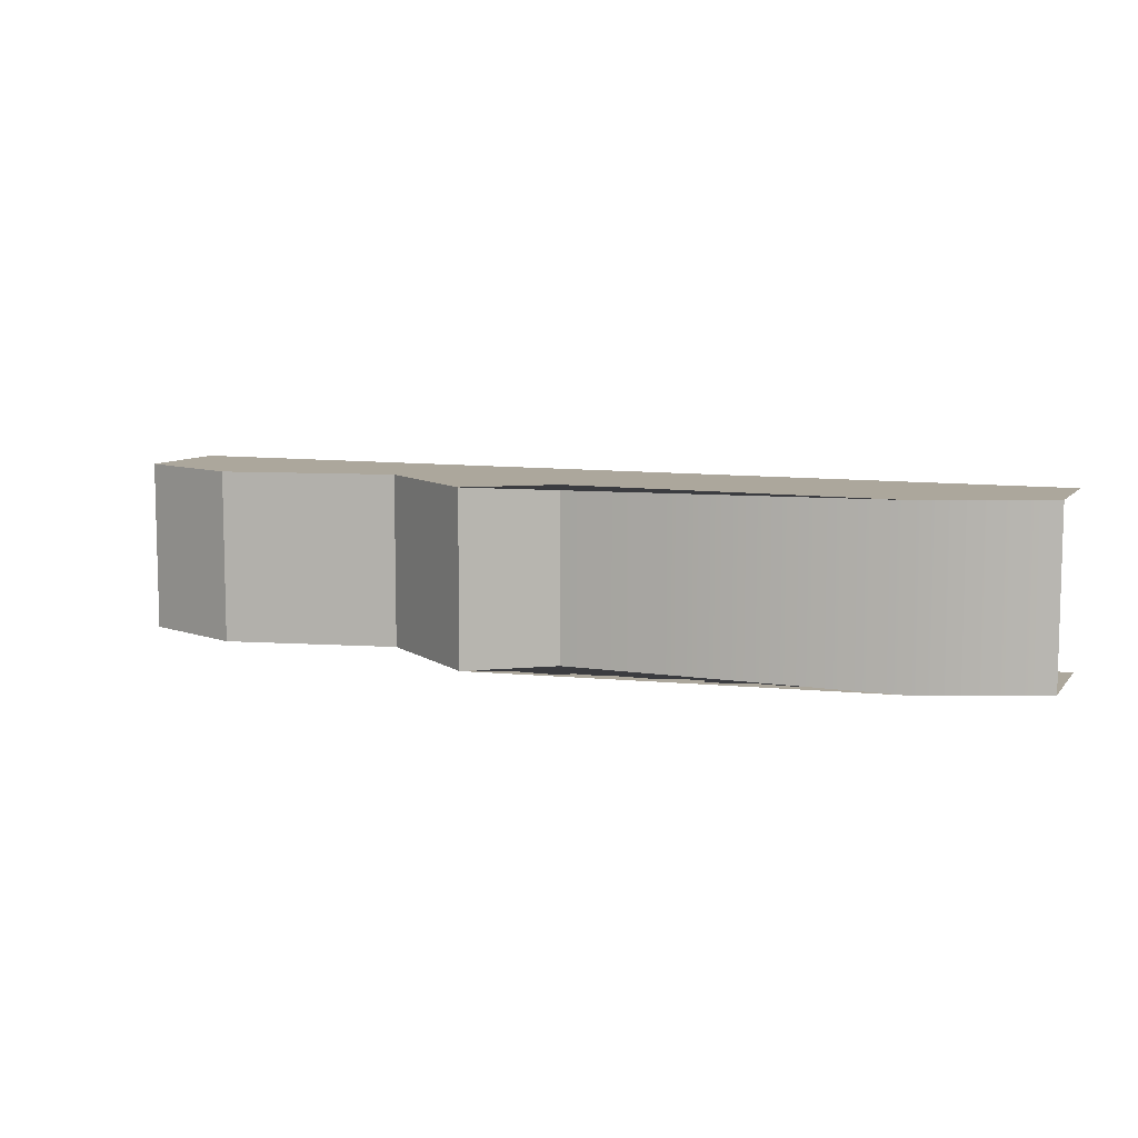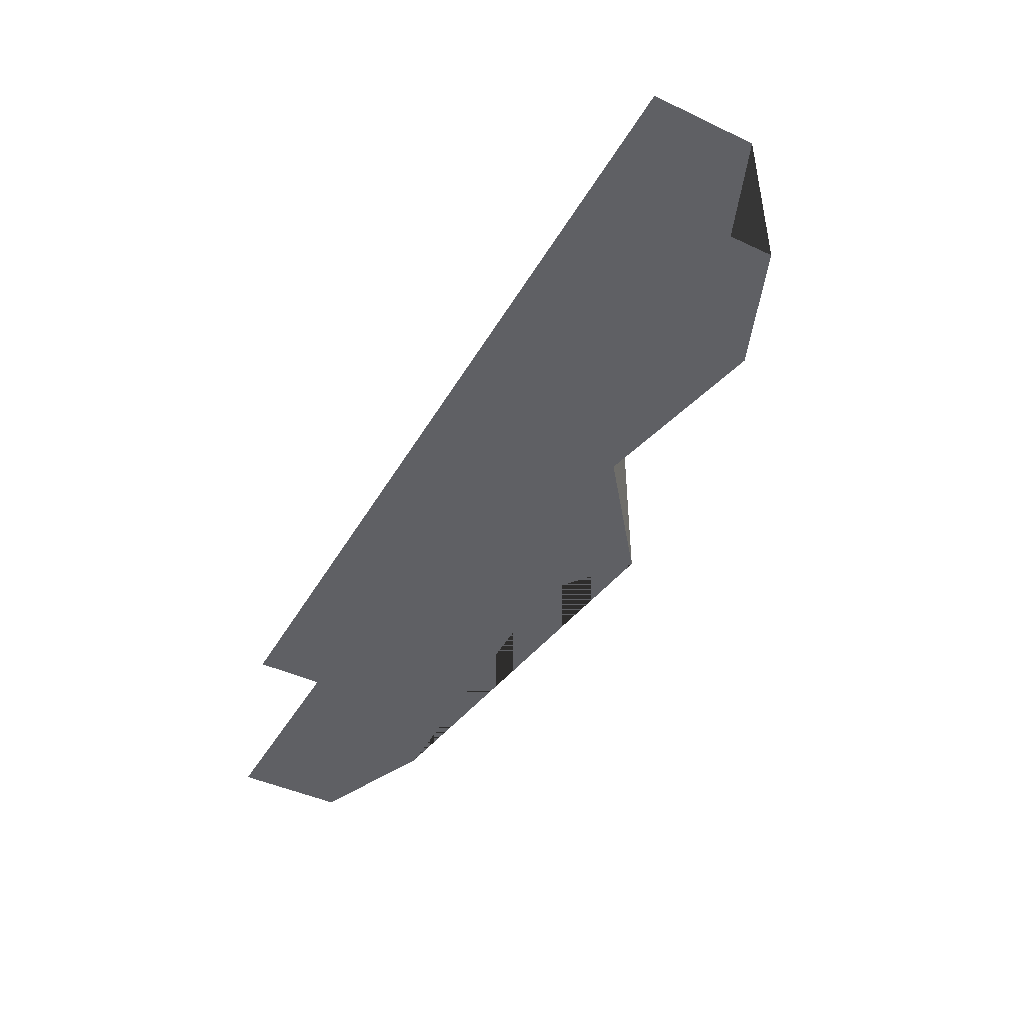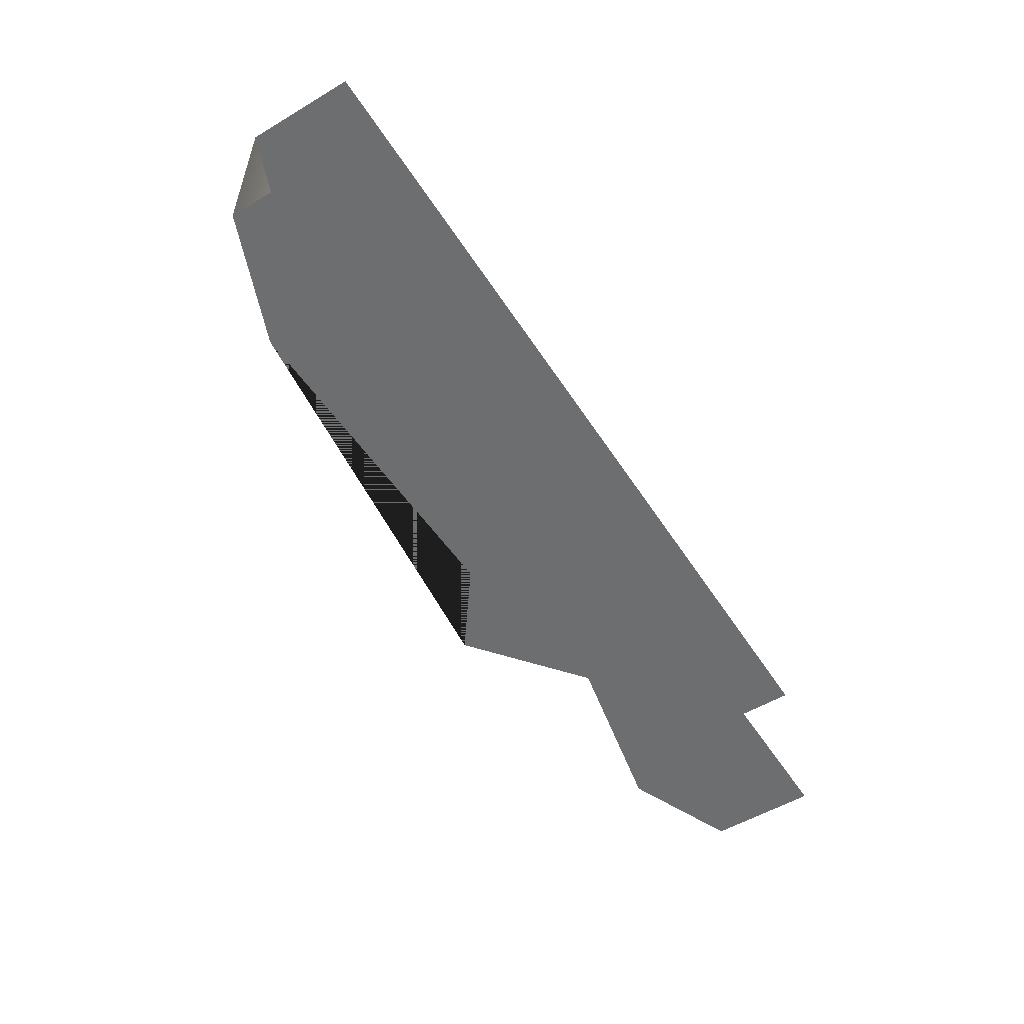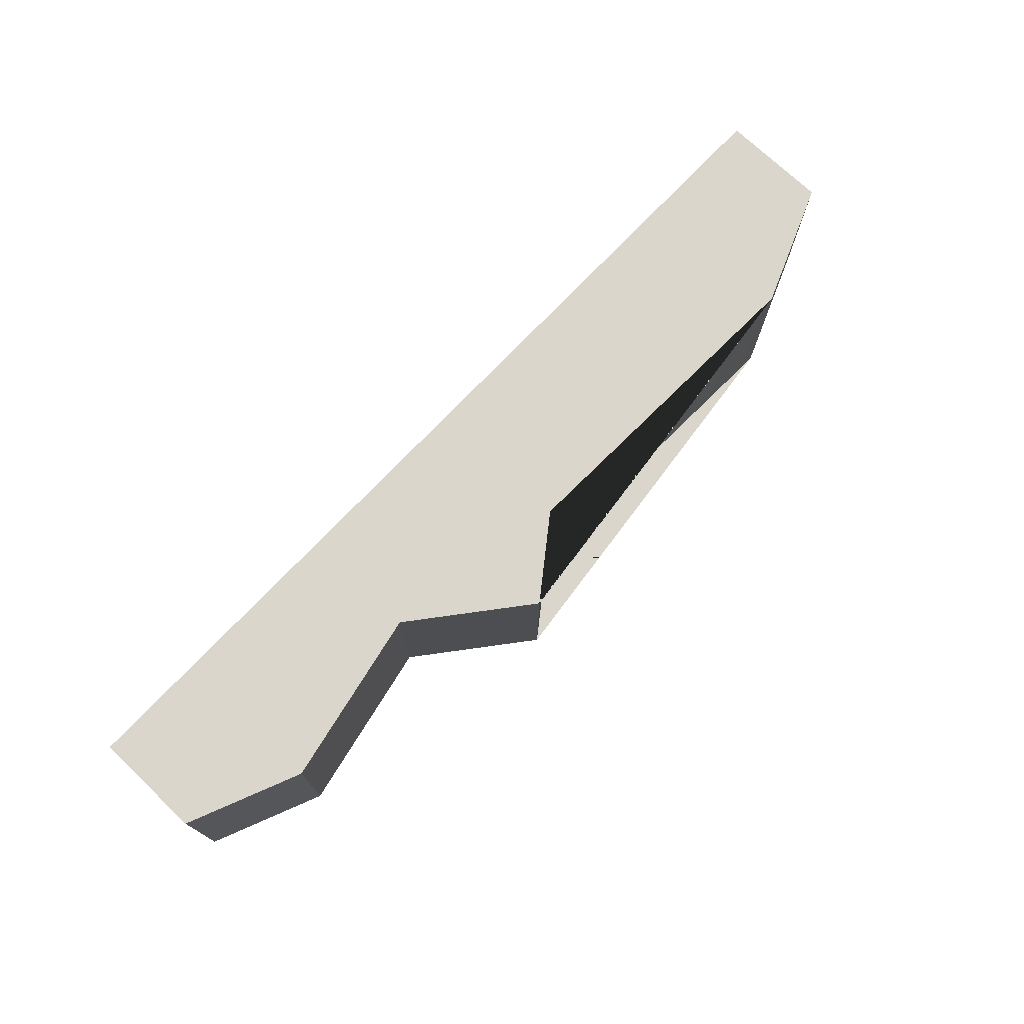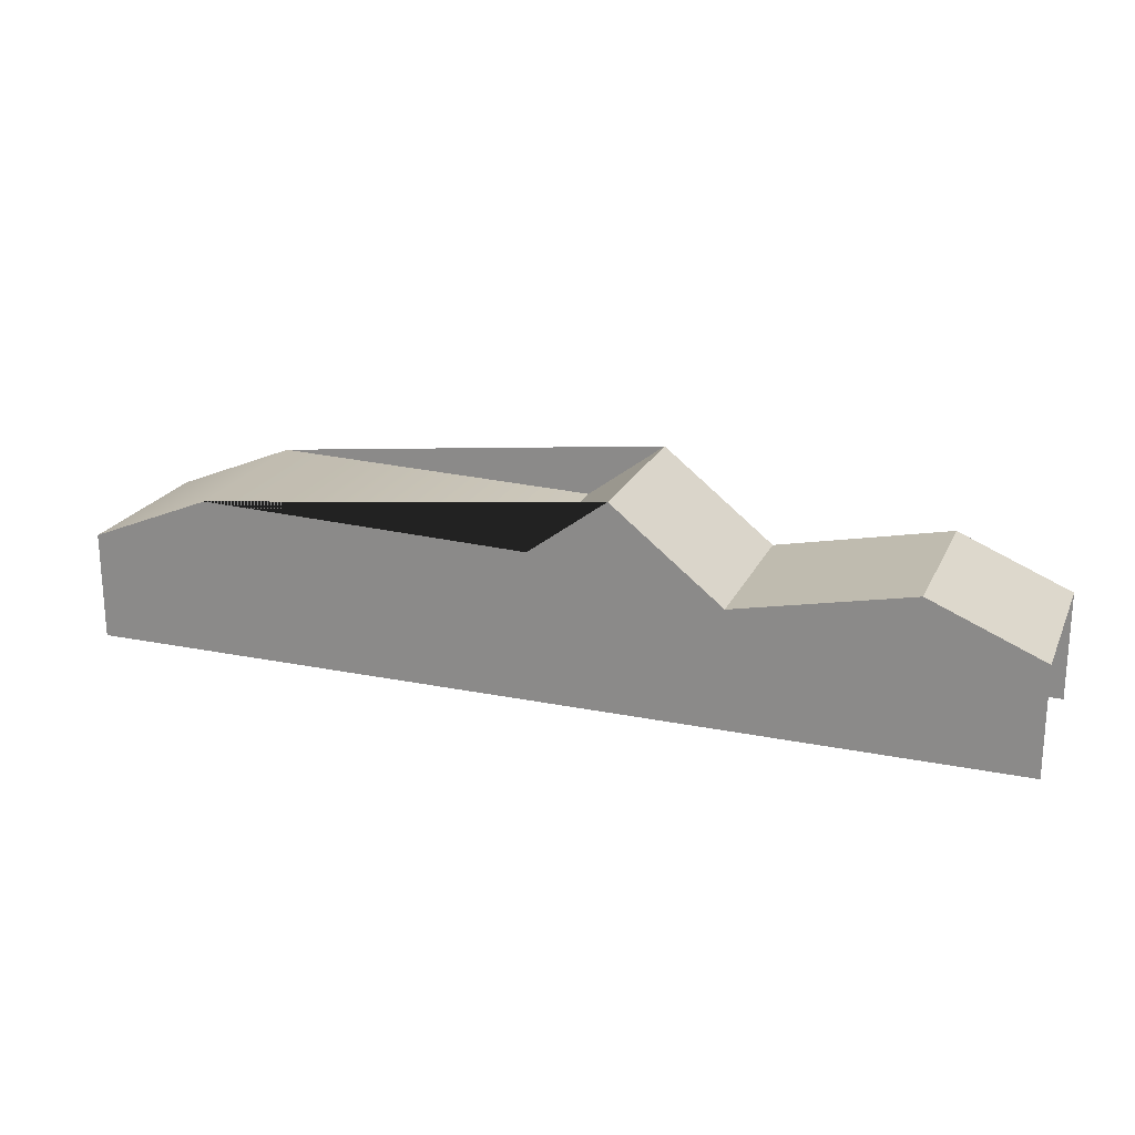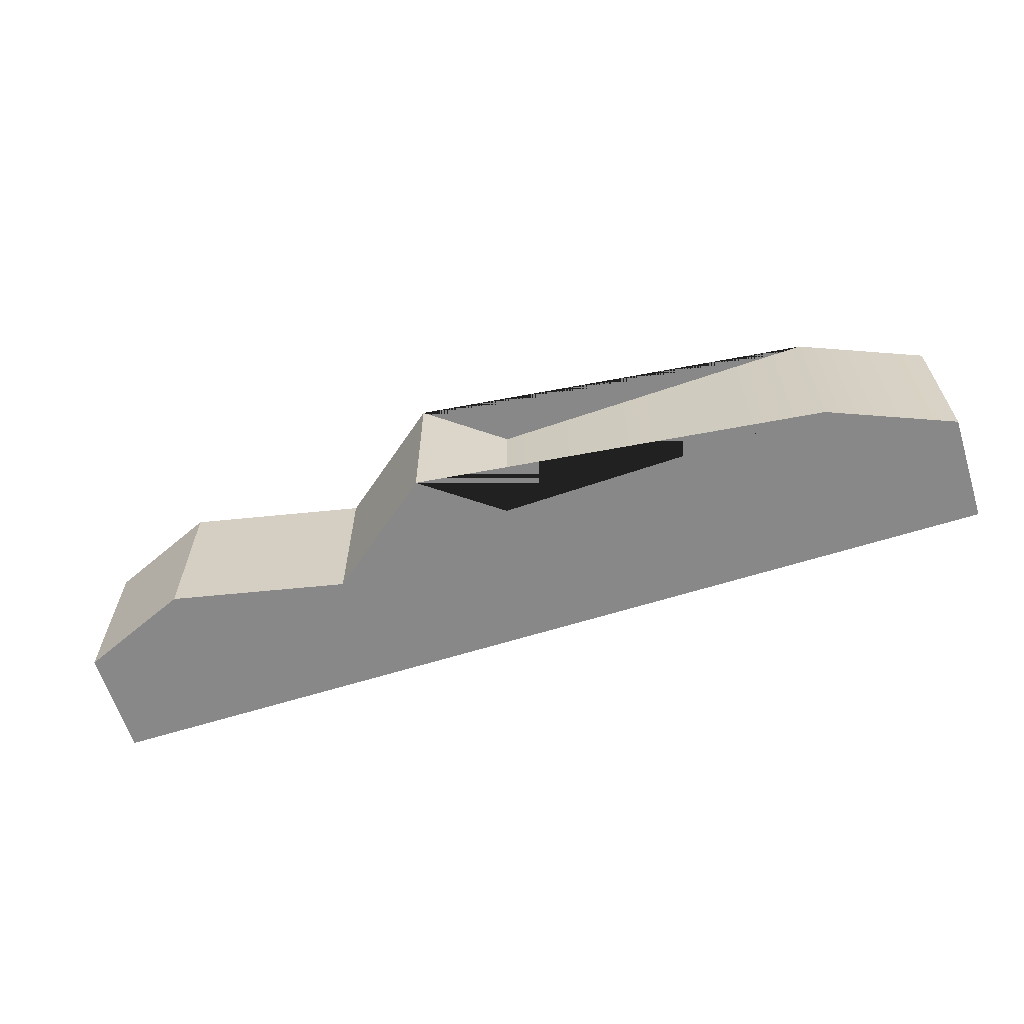
<metadata>
{"format":"obj","ext":"obj","renderer":"f3d","projection":"perspective","resolution":1024,"background":"white","views":[{"elev":8.3,"azim":-158.1,"up":"+Z"},{"elev":-44.6,"azim":61.5,"up":"+Z"},{"elev":-54.3,"azim":-57.8,"up":"+Z"},{"elev":73.6,"azim":133.5,"up":"+Z"},{"elev":21.3,"azim":19.8,"up":"+Y"},{"elev":-62.7,"azim":-162.4,"up":"+Z"}]}
</metadata>
<code>
v -5.558 0.2203 -3.987
v -5.308 0.2203 -3.987
v -5.058 0.2203 -3.987
v -4.808 0.2203 -3.987
v -4.565 0.2203 -3.987
v -5.558 0.3357 -3.987
v -5.427 0.3892 -3.987
v -4.87 0.3469 -3.987
v -4.684 0.3858 -3.987
v -4.565 0.3357 -3.987
v -5.071 0.379 -3.987
v -4.988 0.441 -3.987
v -5.558 0.2203 -4.171
v -5.308 0.2203 -4.171
v -5.058 0.2203 -4.171
v -4.808 0.2203 -4.171
v -4.565 0.2203 -4.171
v -5.427 0.3892 -4.171
v -5.558 0.3357 -4.171
v -4.87 0.3469 -4.171
v -4.684 0.3858 -4.171
v -4.565 0.3357 -4.171
v -4.988 0.441 -4.171
v -5.071 0.379 -4.171
g polySurface138 polySurface175 polySurface177 polySurface178 polySurface1
f 1 2 7 6
f 2 3 8 7
f 3 4 9 8
f 4 5 10 9
f 7 8 12 11
f 13 19 18 14
f 14 18 20 15
f 15 20 21 16
f 16 21 22 17
f 18 24 23 20
f 6 7 18 19
f 7 11 24 18
f 8 9 21 20
f 12 8 20 23
f 9 10 22 21
f 11 12 23 24

</code>
